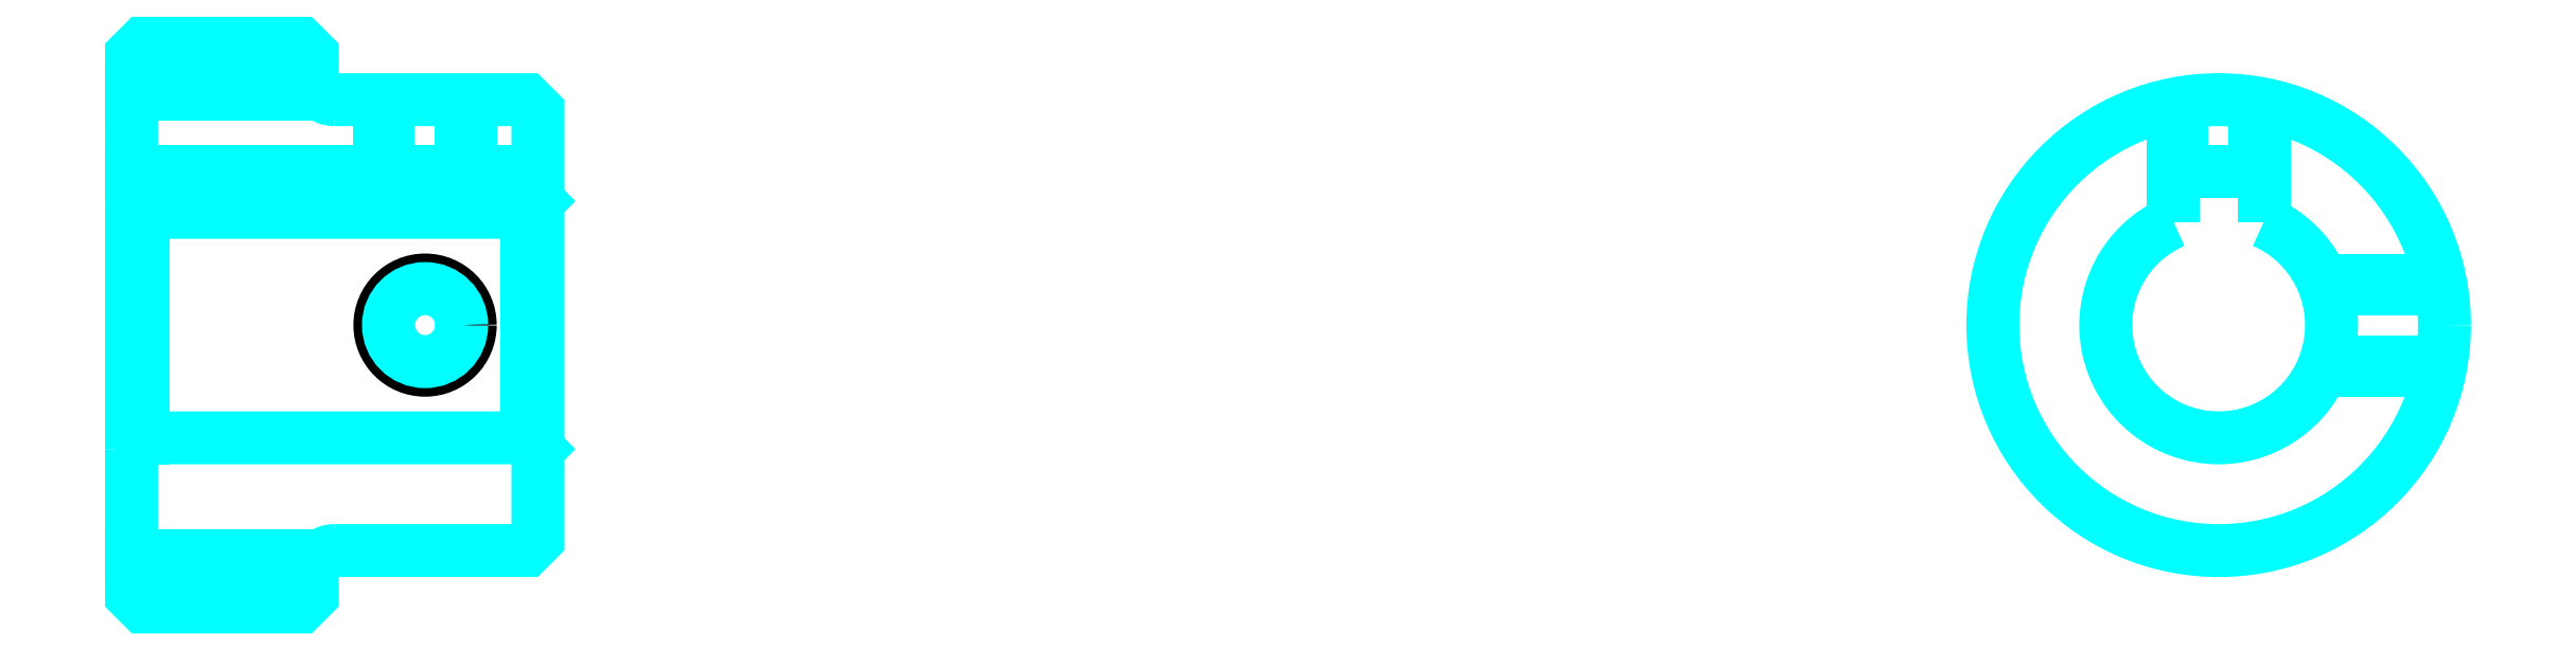
<metadata>
{"format":"dxf","ext":"dxf","renderer":"ezdxf+matplotlib","layout":"modelspace","background":"white","min_lineweight":24,"dpi":150}
</metadata>
<code>
0
SECTION
2
ENTITIES
0
LINE
8
0
10
66.91
20
77.58
30
0
11
74.91
21
77.58
31
0
0
LINE
8
0
10
66.91
20
57.08
30
0
11
74.91
21
57.08
31
0
0
LINE
8
0
10
84.41
20
62.33
30
0
11
84.91
21
61.83
31
0
0
LINE
8
0
10
84.41
20
72.33
30
0
11
84.91
21
72.83
31
0
0
LINE
8
0
10
67.41
20
72.33
30
0
11
67.41
21
62.33
31
0
0
POLYLINE
8
0
66
1
10
0
20
0
30
0
70
2
0
VERTEX
8
0
10
66.91
20
61.83
30
0
70
0
0
VERTEX
8
0
10
67.41
20
62.33
30
0
70
0
0
VERTEX
8
0
10
84.41
20
62.33
30
0
70
0
0
VERTEX
8
0
10
84.41
20
72.33
30
0
70
0
0
VERTEX
8
0
10
67.41
20
72.33
30
0
70
0
0
VERTEX
8
0
10
66.91
20
72.83
30
0
70
0
0
SEQEND
8
0
0
ARC
8
0
10
75.91
20
78.33
30
0
40
1
50
180
51
270
0
ARC
8
0
10
75.91
20
56.33
30
0
40
1
50
90
51
180
0
ARC
8
0
10
159.3
20
67.33
30
0
40
5
50
113.6
51
66.42
0
POLYLINE
8
0
66
1
10
0
20
0
30
0
70
2
0
VERTEX
8
0
10
161.3
20
71.91
30
0
70
0
0
VERTEX
8
0
10
161.3
20
74.13
30
0
70
0
0
VERTEX
8
0
10
157.3
20
74.13
30
0
70
0
0
VERTEX
8
0
10
157.3
20
71.91
30
0
70
0
0
SEQEND
8
0
0
LINE
8
0
10
66.91
20
74.13
30
0
11
84.91
21
74.13
31
0
0
POLYLINE
8
0
66
1
10
0
20
0
30
0
70
2
0
VERTEX
8
0
10
81.91
20
77.33
30
0
70
0
0
VERTEX
8
0
10
81.91
20
74.13
30
0
70
0
0
SEQEND
8
0
0
POLYLINE
8
0
66
1
10
0
20
0
30
0
70
2
0
VERTEX
8
0
10
77.91
20
77.33
30
0
70
0
0
VERTEX
8
0
10
77.91
20
74.13
30
0
70
0
0
SEQEND
8
0
0
POLYLINE
8
0
66
1
10
0
20
0
30
0
70
2
0
VERTEX
8
0
10
81.53
20
77.33
30
0
70
0
0
VERTEX
8
0
10
81.53
20
74.13
30
0
70
0
0
SEQEND
8
0
0
POLYLINE
8
0
66
1
10
0
20
0
30
0
70
2
0
VERTEX
8
0
10
78.29
20
77.33
30
0
70
0
0
VERTEX
8
0
10
78.29
20
74.13
30
0
70
0
0
SEQEND
8
0
0
POLYLINE
8
0
66
1
10
0
20
0
30
0
70
2
0
VERTEX
8
0
10
157.3
20
71.91
30
0
70
0
0
VERTEX
8
0
10
157.3
20
77.12
30
0
70
0
0
SEQEND
8
0
0
POLYLINE
8
0
66
1
10
0
20
0
30
0
70
2
0
VERTEX
8
0
10
161.3
20
71.91
30
0
70
0
0
VERTEX
8
0
10
161.3
20
77.12
30
0
70
0
0
SEQEND
8
0
0
POLYLINE
8
0
66
1
10
0
20
0
30
0
70
2
0
VERTEX
8
0
10
157.7
20
74.13
30
0
70
0
0
VERTEX
8
0
10
157.7
20
77.19
30
0
70
0
0
SEQEND
8
0
0
POLYLINE
8
0
66
1
10
0
20
0
30
0
70
2
0
VERTEX
8
0
10
161
20
74.13
30
0
70
0
0
VERTEX
8
0
10
161
20
77.19
30
0
70
0
0
SEQEND
8
0
0
CIRCLE
8
0
10
79.91
20
67.33
30
0
40
2
0
CIRCLE
8
0
10
79.91
20
67.33
30
0
40
1.62
0
POLYLINE
8
0
66
1
10
0
20
0
30
0
70
2
0
VERTEX
8
0
10
163.9
20
69.33
30
0
70
0
0
VERTEX
8
0
10
169.1
20
69.33
30
0
70
0
0
SEQEND
8
0
0
POLYLINE
8
0
66
1
10
0
20
0
30
0
70
2
0
VERTEX
8
0
10
163.9
20
65.33
30
0
70
0
0
VERTEX
8
0
10
169.1
20
65.33
30
0
70
0
0
SEQEND
8
0
0
POLYLINE
8
0
66
1
10
0
20
0
30
0
70
2
0
VERTEX
8
0
10
164.1
20
68.95
30
0
70
0
0
VERTEX
8
0
10
169.2
20
68.95
30
0
70
0
0
SEQEND
8
0
0
POLYLINE
8
0
66
1
10
0
20
0
30
0
70
2
0
VERTEX
8
0
10
164.1
20
65.71
30
0
70
0
0
VERTEX
8
0
10
169.2
20
65.71
30
0
70
0
0
SEQEND
8
0
0
POLYLINE
8
0
66
1
10
0
20
0
30
0
70
2
0
VERTEX
8
0
10
66.91
20
61.83
30
0
70
0
0
VERTEX
8
0
10
66.91
20
55.33
30
0
70
0
0
VERTEX
8
0
10
67.41
20
54.83
30
0
70
0
0
VERTEX
8
0
10
74.41
20
54.83
30
0
70
0
0
VERTEX
8
0
10
74.91
20
55.33
30
0
70
0
0
VERTEX
8
0
10
74.91
20
56.33
30
0
70
0
0
SEQEND
8
0
0
POLYLINE
8
0
66
1
10
0
20
0
30
0
70
2
0
VERTEX
8
0
10
75.91
20
57.33
30
0
70
0
0
VERTEX
8
0
10
84.41
20
57.33
30
0
70
0
0
VERTEX
8
0
10
84.91
20
57.83
30
0
70
0
0
VERTEX
8
0
10
84.91
20
76.83
30
0
70
0
0
VERTEX
8
0
10
84.41
20
77.33
30
0
70
0
0
VERTEX
8
0
10
75.91
20
77.33
30
0
70
0
0
SEQEND
8
0
0
POLYLINE
8
0
66
1
10
0
20
0
30
0
70
2
0
VERTEX
8
0
10
74.91
20
78.33
30
0
70
0
0
VERTEX
8
0
10
74.91
20
79.33
30
0
70
0
0
VERTEX
8
0
10
74.41
20
79.83
30
0
70
0
0
VERTEX
8
0
10
67.41
20
79.83
30
0
70
0
0
VERTEX
8
0
10
66.91
20
79.33
30
0
70
0
0
VERTEX
8
0
10
66.91
20
61.83
30
0
70
0
0
SEQEND
8
0
0
CIRCLE
8
0
10
159.3
20
67.33
30
0
40
10
0
ENDSEC
0
EOF

</code>
